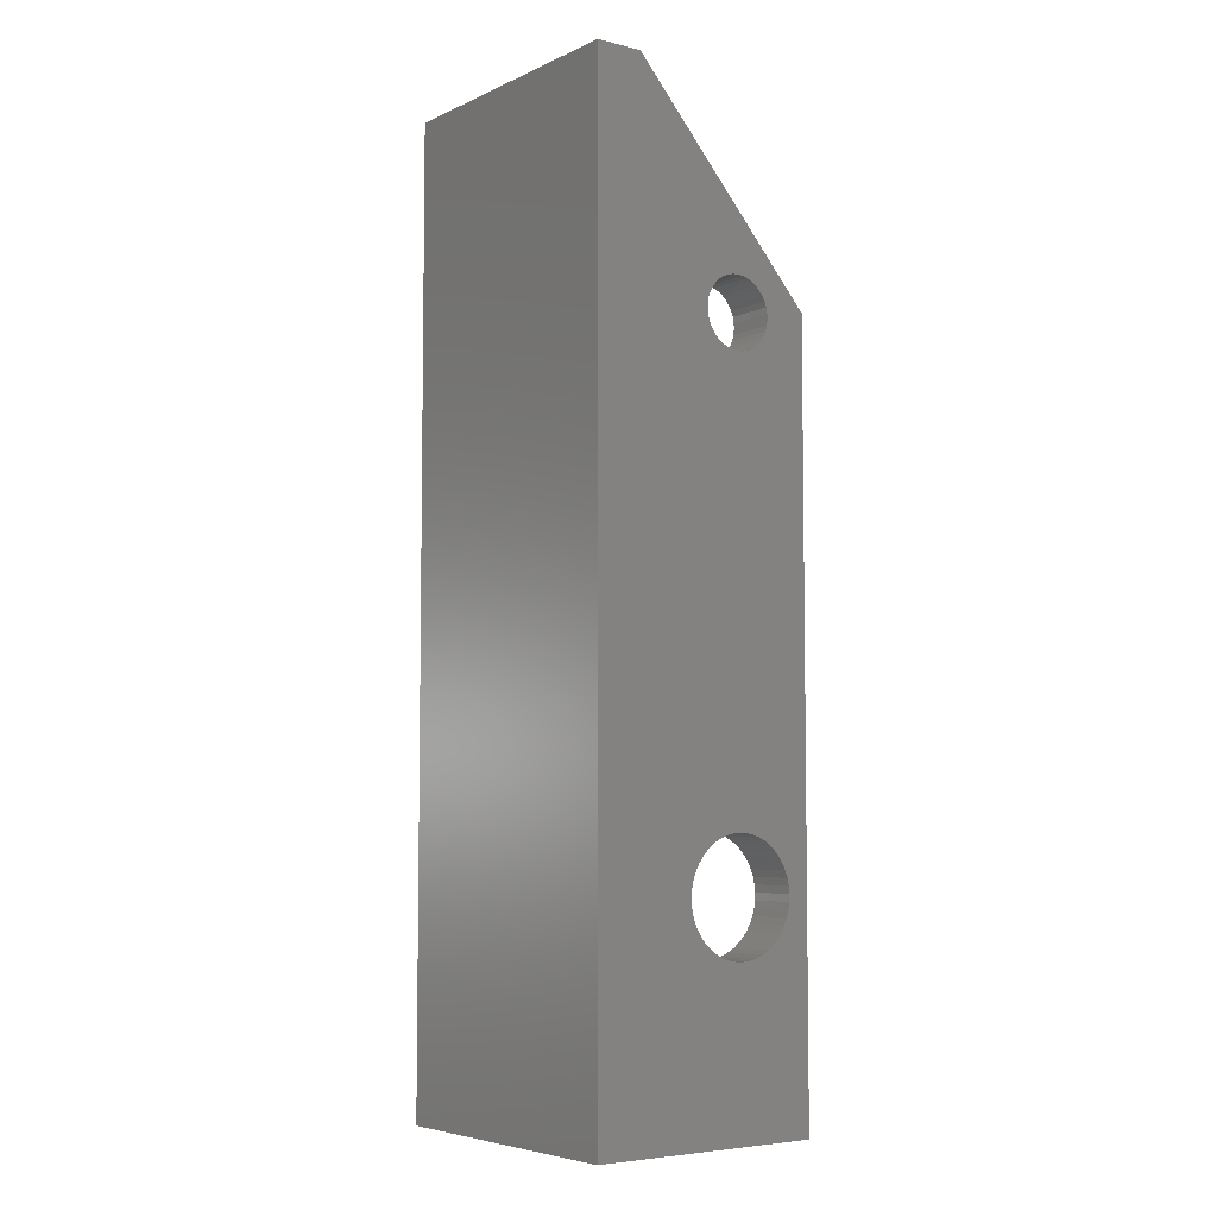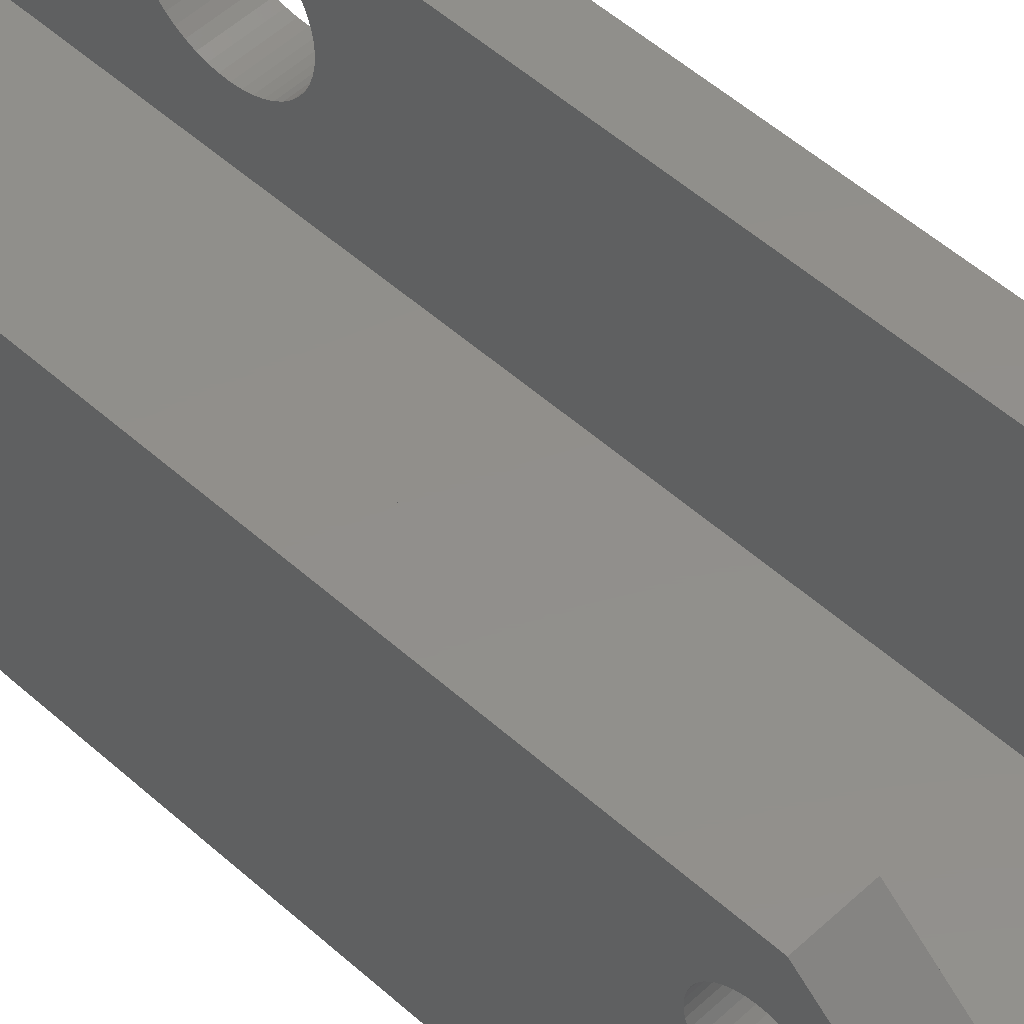
<metadata>
{"format":"stl","ext":"stl","renderer":"f3d","projection":"perspective","resolution":1024,"background":"white","views":[{"elev":-5.6,"azim":53.1,"up":"+Z"},{"elev":51.0,"azim":-45.5,"up":"+Y"}]}
</metadata>
<code>
# stl→obj: 376 verts, 756 faces
v 6.35 13.97 34.26
v 0 13.97 34.26
v 6.35 14.94 34.32
v 0 14.94 34.32
v 6.35 15.92 34.26
v 0 15.92 34.26
v 6.35 16.87 34.07
v 0 16.87 34.07
v 6.35 17.8 33.76
v 0 17.8 33.76
v 6.35 18.68 33.34
v 0 18.68 33.34
v 6.35 19.5 32.8
v 0 19.5 32.8
v 6.35 20.24 32.17
v 0 20.24 32.17
v 6.35 20.9 31.45
v 0 20.9 31.45
v 6.35 21.46 30.65
v 0 21.46 30.65
v 6.35 21.91 29.78
v 0 21.91 29.78
v 6.35 22.25 28.87
v 0 22.25 28.87
v 6.35 22.46 27.91
v 0 22.46 27.91
v 6.35 22.56 26.94
v 0 22.56 26.94
v 6.35 22.53 25.97
v 0 22.53 25.97
v 6.35 22.37 25
v 0 22.37 25
v 6.35 22.09 24.07
v 0 22.09 24.07
v 6.35 21.7 23.17
v 0 21.7 23.17
v 6.35 21.19 22.34
v 0 21.19 22.34
v 6.35 20.58 21.57
v 0 20.58 21.57
v 6.35 19.88 20.9
v 0 19.88 20.9
v 6.35 19.1 20.31
v 0 19.1 20.31
v 6.35 18.25 19.83
v 0 18.25 19.83
v 6.35 17.34 19.47
v 0 17.34 19.47
v 6.35 16.4 19.22
v 0 16.4 19.22
v 6.35 15.43 19.09
v 0 15.43 19.09
v 6.35 14.45 19.09
v 0 14.45 19.09
v 6.35 13.49 19.22
v 0 13.49 19.22
v 6.35 12.54 19.47
v 0 12.54 19.47
v 6.35 11.64 19.83
v 0 11.64 19.83
v 6.35 10.78 20.31
v 0 10.78 20.31
v 6.35 10 20.9
v 0 10 20.9
v 6.35 9.301 21.57
v 0 9.301 21.57
v 6.35 8.692 22.34
v 0 8.692 22.34
v 6.35 8.186 23.17
v 0 8.186 23.17
v 6.35 7.791 24.07
v 0 7.791 24.07
v 6.35 7.513 25
v 0 7.513 25
v 6.35 7.357 25.97
v 0 7.357 25.97
v 6.35 7.326 26.94
v 0 7.326 26.94
v 6.35 7.42 27.91
v 0 7.42 27.91
v 6.35 7.637 28.87
v 0 7.637 28.87
v 6.35 7.974 29.78
v 0 7.974 29.78
v 6.35 8.426 30.65
v 0 8.426 30.65
v 6.35 8.984 31.45
v 0 8.984 31.45
v 6.35 9.641 32.17
v 0 9.641 32.17
v 6.35 10.38 32.8
v 0 10.38 32.8
v 6.35 11.2 33.34
v 0 11.2 33.34
v 6.35 12.08 33.76
v 0 12.08 33.76
v 6.35 13.01 34.07
v 0 13.01 34.07
v 6.35 14.18 102.1
v 0 14.18 102.1
v 6.35 14.94 102.1
v 0 14.94 102.1
v 6.35 15.71 102.1
v 0 15.71 102.1
v 0 16.45 101.9
v 6.35 13.43 101.9
v 0 13.43 101.9
v 6.35 12.73 101.6
v 0 12.73 101.6
v 6.35 12.08 101.2
v 0 12.08 101.2
v 6.35 11.51 100.7
v 0 11.51 100.7
v 6.35 11.02 100.1
v 0 11.02 100.1
v 6.35 10.64 99.41
v 0 10.64 99.41
v 6.35 10.37 98.69
v 0 10.37 98.69
v 6.35 10.21 97.94
v 0 10.21 97.94
v 6.35 10.18 97.18
v 0 10.18 97.18
v 6.35 10.28 96.41
v 0 10.28 96.41
v 6.35 10.49 95.68
v 0 10.49 95.68
v 6.35 10.82 94.99
v 0 10.82 94.99
v 6.35 11.25 94.36
v 0 11.25 94.36
v 6.35 11.78 93.8
v 0 11.78 93.8
v 6.35 12.4 93.34
v 0 12.4 93.34
v 6.35 13.08 92.99
v 0 13.08 92.99
v 6.35 13.8 92.74
v 0 13.8 92.74
v 6.35 14.56 92.62
v 0 14.56 92.62
v 6.35 15.33 92.62
v 0 15.33 92.62
v 6.35 16.08 92.74
v 0 16.08 92.74
v 6.35 16.81 92.99
v 0 16.81 92.99
v 6.35 17.49 93.34
v 0 17.49 93.34
v 6.35 18.1 93.8
v 0 18.1 93.8
v 6.35 18.63 94.36
v 0 18.63 94.36
v 6.35 19.07 94.99
v 0 19.07 94.99
v 6.35 19.39 95.68
v 0 19.39 95.68
v 6.35 19.61 96.41
v 0 19.61 96.41
v 6.35 19.7 97.18
v 0 19.7 97.18
v 6.35 19.67 97.94
v 0 19.67 97.94
v 6.35 19.52 98.69
v 0 19.52 98.69
v 6.35 19.24 99.41
v 0 19.24 99.41
v 6.35 18.86 100.1
v 0 18.86 100.1
v 6.35 18.38 100.7
v 0 18.38 100.7
v 6.35 17.8 101.2
v 0 17.8 101.2
v 6.35 17.16 101.6
v 0 17.16 101.6
v 6.35 16.45 101.9
v 0 25.4 98.79
v 0 -1.07e-14 127
v 6.35 25.4 98.79
v 6.35 -1.11e-14 127
v 0 25.4 -2.387
v 6.35 25.4 -2.387
v 0 9.893e-16 -2.387
v 6.35 0 -2.387
v -25.4 13.97 34.26
v -31.75 13.97 34.26
v -25.4 14.94 34.32
v -31.75 14.94 34.32
v -25.4 15.92 34.26
v -31.75 15.92 34.26
v -25.4 16.87 34.07
v -31.75 16.87 34.07
v -25.4 17.8 33.76
v -31.75 17.8 33.76
v -25.4 18.68 33.34
v -31.75 18.68 33.34
v -25.4 19.5 32.8
v -31.75 19.5 32.8
v -25.4 20.24 32.17
v -31.75 20.24 32.17
v -25.4 20.9 31.45
v -31.75 20.9 31.45
v -25.4 21.46 30.65
v -31.75 21.46 30.65
v -25.4 21.91 29.78
v -31.75 21.91 29.78
v -25.4 22.25 28.87
v -31.75 22.25 28.87
v -25.4 22.46 27.91
v -31.75 22.46 27.91
v -25.4 22.56 26.94
v -31.75 22.56 26.94
v -25.4 22.53 25.97
v -31.75 22.53 25.97
v -25.4 22.37 25
v -31.75 22.37 25
v -25.4 22.09 24.07
v -31.75 22.09 24.07
v -25.4 21.7 23.17
v -31.75 21.7 23.17
v -25.4 21.19 22.34
v -31.75 21.19 22.34
v -25.4 20.58 21.57
v -31.75 20.58 21.57
v -25.4 19.88 20.9
v -31.75 19.88 20.9
v -25.4 19.1 20.31
v -31.75 19.1 20.31
v -25.4 18.25 19.83
v -31.75 18.25 19.83
v -25.4 17.34 19.47
v -31.75 17.34 19.47
v -25.4 16.4 19.22
v -31.75 16.4 19.22
v -25.4 15.43 19.09
v -31.75 15.43 19.09
v -25.4 14.45 19.09
v -31.75 14.45 19.09
v -25.4 13.49 19.22
v -31.75 13.49 19.22
v -25.4 12.54 19.47
v -31.75 12.54 19.47
v -25.4 11.64 19.83
v -31.75 11.64 19.83
v -25.4 10.78 20.31
v -31.75 10.78 20.31
v -25.4 10 20.9
v -31.75 10 20.9
v -25.4 9.301 21.57
v -31.75 9.301 21.57
v -25.4 8.692 22.34
v -31.75 8.692 22.34
v -25.4 8.186 23.17
v -31.75 8.186 23.17
v -25.4 7.791 24.07
v -31.75 7.791 24.07
v -25.4 7.513 25
v -31.75 7.513 25
v -25.4 7.357 25.97
v -31.75 7.357 25.97
v -25.4 7.326 26.94
v -31.75 7.326 26.94
v -25.4 7.42 27.91
v -31.75 7.42 27.91
v -25.4 7.637 28.87
v -31.75 7.637 28.87
v -25.4 7.974 29.78
v -31.75 7.974 29.78
v -25.4 8.426 30.65
v -31.75 8.426 30.65
v -25.4 8.984 31.45
v -31.75 8.984 31.45
v -25.4 9.641 32.17
v -31.75 9.641 32.17
v -25.4 10.38 32.8
v -31.75 10.38 32.8
v -25.4 11.2 33.34
v -31.75 11.2 33.34
v -25.4 12.08 33.76
v -31.75 12.08 33.76
v -25.4 13.01 34.07
v -31.75 13.01 34.07
v -25.4 14.18 102.1
v -31.75 14.18 102.1
v -25.4 14.94 102.1
v -31.75 14.94 102.1
v -25.4 15.71 102.1
v -31.75 15.71 102.1
v -31.75 16.45 101.9
v -25.4 13.43 101.9
v -31.75 13.43 101.9
v -25.4 12.73 101.6
v -31.75 12.73 101.6
v -25.4 12.08 101.2
v -31.75 12.08 101.2
v -25.4 11.51 100.7
v -31.75 11.51 100.7
v -25.4 11.02 100.1
v -31.75 11.02 100.1
v -25.4 10.64 99.41
v -31.75 10.64 99.41
v -25.4 10.37 98.69
v -31.75 10.37 98.69
v -25.4 10.21 97.94
v -31.75 10.21 97.94
v -25.4 10.18 97.18
v -31.75 10.18 97.18
v -25.4 10.28 96.41
v -31.75 10.28 96.41
v -25.4 10.49 95.68
v -31.75 10.49 95.68
v -25.4 10.82 94.99
v -31.75 10.82 94.99
v -25.4 11.25 94.36
v -31.75 11.25 94.36
v -25.4 11.78 93.8
v -31.75 11.78 93.8
v -25.4 12.4 93.34
v -31.75 12.4 93.34
v -25.4 13.08 92.99
v -31.75 13.08 92.99
v -25.4 13.8 92.74
v -31.75 13.8 92.74
v -25.4 14.56 92.62
v -31.75 14.56 92.62
v -25.4 15.33 92.62
v -31.75 15.33 92.62
v -25.4 16.08 92.74
v -31.75 16.08 92.74
v -25.4 16.81 92.99
v -31.75 16.81 92.99
v -25.4 17.49 93.34
v -31.75 17.49 93.34
v -25.4 18.1 93.8
v -31.75 18.1 93.8
v -25.4 18.63 94.36
v -31.75 18.63 94.36
v -25.4 19.07 94.99
v -31.75 19.07 94.99
v -25.4 19.39 95.68
v -31.75 19.39 95.68
v -25.4 19.61 96.41
v -31.75 19.61 96.41
v -25.4 19.7 97.18
v -31.75 19.7 97.18
v -25.4 19.67 97.94
v -31.75 19.67 97.94
v -25.4 19.52 98.69
v -31.75 19.52 98.69
v -25.4 19.24 99.41
v -31.75 19.24 99.41
v -25.4 18.86 100.1
v -31.75 18.86 100.1
v -25.4 18.38 100.7
v -31.75 18.38 100.7
v -25.4 17.8 101.2
v -31.75 17.8 101.2
v -25.4 17.16 101.6
v -31.75 17.16 101.6
v -25.4 16.45 101.9
v -31.75 25.4 98.79
v -31.75 -1.725e-13 127
v -25.4 25.4 98.79
v -25.4 -1.729e-13 127
v -31.75 25.4 -2.387
v -25.4 25.4 -2.387
v -31.75 -2.901e-13 -2.387
v -25.4 -2.911e-13 -2.387
v 6.35 -1.07e-14 127
v -31.75 -1.07e-14 127
v 6.35 -6.35 127
v -31.75 -6.35 127
v 6.35 4.292e-14 -2.387
v 6.35 -6.35 -2.387
v -31.75 4.292e-14 -2.387
v -31.75 -6.35 -2.387
f 1 2 3
f 3 2 4
f 3 4 5
f 5 4 6
f 5 6 7
f 7 6 8
f 7 8 9
f 9 8 10
f 9 10 11
f 11 10 12
f 11 12 13
f 13 12 14
f 13 14 15
f 15 14 16
f 15 16 17
f 17 16 18
f 17 18 19
f 19 18 20
f 19 20 21
f 21 20 22
f 21 22 23
f 23 22 24
f 23 24 25
f 25 24 26
f 25 26 27
f 27 26 28
f 27 28 29
f 29 28 30
f 29 30 31
f 31 30 32
f 31 32 33
f 33 32 34
f 33 34 35
f 35 34 36
f 35 36 37
f 37 36 38
f 37 38 39
f 39 38 40
f 39 40 41
f 41 40 42
f 41 42 43
f 43 42 44
f 43 44 45
f 45 44 46
f 45 46 47
f 47 46 48
f 47 48 49
f 49 48 50
f 49 50 51
f 51 50 52
f 51 52 53
f 53 52 54
f 53 54 55
f 55 54 56
f 55 56 57
f 57 56 58
f 57 58 59
f 59 58 60
f 59 60 61
f 61 60 62
f 61 62 63
f 63 62 64
f 63 64 65
f 65 64 66
f 65 66 67
f 67 66 68
f 67 68 69
f 69 68 70
f 69 70 71
f 71 70 72
f 71 72 73
f 73 72 74
f 73 74 75
f 75 74 76
f 75 76 77
f 77 76 78
f 77 78 79
f 79 78 80
f 79 80 81
f 81 80 82
f 81 82 83
f 83 82 84
f 83 84 85
f 85 84 86
f 85 86 87
f 87 86 88
f 87 88 89
f 89 88 90
f 89 90 91
f 91 90 92
f 91 92 93
f 93 92 94
f 93 94 95
f 95 94 96
f 95 96 97
f 97 96 98
f 97 98 1
f 1 98 2
f 99 100 101
f 101 100 102
f 101 102 103
f 103 102 104
f 103 104 105
f 99 106 100
f 100 106 107
f 107 106 108
f 107 108 109
f 109 108 110
f 109 110 111
f 111 110 112
f 111 112 113
f 113 112 114
f 113 114 115
f 115 114 116
f 115 116 117
f 117 116 118
f 117 118 119
f 119 118 120
f 119 120 121
f 121 120 122
f 121 122 123
f 123 122 124
f 123 124 125
f 125 124 126
f 125 126 127
f 127 126 128
f 127 128 129
f 129 128 130
f 129 130 131
f 131 130 132
f 131 132 133
f 133 132 134
f 133 134 135
f 135 134 136
f 135 136 137
f 137 136 138
f 137 138 139
f 139 138 140
f 139 140 141
f 141 140 142
f 141 142 143
f 143 142 144
f 143 144 145
f 145 144 146
f 145 146 147
f 147 146 148
f 147 148 149
f 149 148 150
f 149 150 151
f 151 150 152
f 151 152 153
f 153 152 154
f 153 154 155
f 155 154 156
f 155 156 157
f 157 156 158
f 157 158 159
f 159 158 160
f 159 160 161
f 161 160 162
f 161 162 163
f 163 162 164
f 163 164 165
f 165 164 166
f 165 166 167
f 167 166 168
f 167 168 169
f 169 168 170
f 169 170 171
f 171 170 172
f 171 172 173
f 173 172 174
f 173 174 175
f 175 174 176
f 175 176 105
f 105 176 103
f 177 178 179
f 179 178 180
f 181 177 182
f 182 177 179
f 183 181 184
f 184 181 182
f 178 183 180
f 180 183 184
f 99 101 180
f 180 101 103
f 180 103 176
f 176 174 180
f 180 174 172
f 180 172 179
f 179 172 170
f 179 170 168
f 168 166 179
f 179 166 164
f 179 164 162
f 162 160 179
f 179 160 158
f 179 158 156
f 154 15 156
f 156 15 17
f 156 17 179
f 179 17 19
f 179 19 21
f 15 154 13
f 13 154 152
f 13 152 11
f 11 152 150
f 11 150 9
f 9 150 148
f 9 148 146
f 9 146 7
f 7 146 144
f 7 144 5
f 5 144 142
f 5 142 3
f 3 142 140
f 3 140 1
f 1 140 138
f 1 138 97
f 97 138 136
f 97 136 95
f 95 136 134
f 95 134 132
f 95 132 93
f 93 132 130
f 93 130 91
f 91 130 128
f 91 128 89
f 89 128 126
f 89 126 87
f 87 126 85
f 85 126 124
f 85 124 83
f 83 124 81
f 81 124 122
f 81 122 180
f 180 122 120
f 180 120 118
f 118 116 180
f 180 116 114
f 180 114 112
f 112 110 180
f 180 110 108
f 180 108 106
f 106 99 180
f 21 23 179
f 179 23 25
f 179 25 27
f 179 27 182
f 182 27 29
f 182 29 31
f 31 33 182
f 182 33 35
f 182 35 37
f 37 39 182
f 182 39 41
f 182 41 43
f 43 45 182
f 182 45 47
f 182 47 49
f 49 51 182
f 182 51 53
f 182 53 55
f 182 55 184
f 184 55 57
f 184 57 59
f 59 61 184
f 184 61 63
f 184 63 65
f 65 67 184
f 184 67 69
f 184 69 71
f 71 73 184
f 184 73 75
f 184 75 77
f 77 79 184
f 184 79 180
f 180 79 81
f 104 102 178
f 178 102 100
f 178 100 107
f 107 109 178
f 178 109 111
f 178 111 113
f 113 115 178
f 178 115 117
f 178 117 119
f 119 121 178
f 178 121 123
f 178 123 82
f 82 123 125
f 82 125 84
f 84 125 86
f 86 125 127
f 86 127 88
f 88 127 90
f 90 127 129
f 90 129 92
f 92 129 131
f 92 131 94
f 94 131 133
f 94 133 96
f 96 133 135
f 96 135 137
f 96 137 98
f 98 137 139
f 98 139 2
f 2 139 141
f 2 141 4
f 4 141 143
f 4 143 6
f 6 143 145
f 6 145 8
f 8 145 147
f 8 147 10
f 10 147 149
f 10 149 151
f 10 151 12
f 12 151 153
f 12 153 14
f 14 153 155
f 14 155 16
f 16 155 157
f 16 157 18
f 18 157 177
f 18 177 20
f 20 177 22
f 22 177 24
f 24 177 26
f 26 177 28
f 28 177 181
f 28 181 30
f 30 181 32
f 32 181 34
f 34 181 36
f 36 181 38
f 38 181 40
f 40 181 42
f 42 181 44
f 44 181 46
f 46 181 48
f 48 181 50
f 50 181 52
f 52 181 54
f 54 181 56
f 56 181 183
f 56 183 58
f 58 183 60
f 60 183 62
f 62 183 64
f 64 183 66
f 66 183 68
f 68 183 70
f 70 183 72
f 72 183 74
f 74 183 76
f 76 183 78
f 78 183 80
f 80 183 178
f 80 178 82
f 157 159 177
f 177 159 161
f 177 161 163
f 163 165 177
f 177 165 167
f 177 167 169
f 169 171 177
f 177 171 173
f 177 173 178
f 178 173 175
f 178 175 105
f 105 104 178
f 185 186 187
f 187 186 188
f 187 188 189
f 189 188 190
f 189 190 191
f 191 190 192
f 191 192 193
f 193 192 194
f 193 194 195
f 195 194 196
f 195 196 197
f 197 196 198
f 197 198 199
f 199 198 200
f 199 200 201
f 201 200 202
f 201 202 203
f 203 202 204
f 203 204 205
f 205 204 206
f 205 206 207
f 207 206 208
f 207 208 209
f 209 208 210
f 209 210 211
f 211 210 212
f 211 212 213
f 213 212 214
f 213 214 215
f 215 214 216
f 215 216 217
f 217 216 218
f 217 218 219
f 219 218 220
f 219 220 221
f 221 220 222
f 221 222 223
f 223 222 224
f 223 224 225
f 225 224 226
f 225 226 227
f 227 226 228
f 227 228 229
f 229 228 230
f 229 230 231
f 231 230 232
f 231 232 233
f 233 232 234
f 233 234 235
f 235 234 236
f 235 236 237
f 237 236 238
f 237 238 239
f 239 238 240
f 239 240 241
f 241 240 242
f 241 242 243
f 243 242 244
f 243 244 245
f 245 244 246
f 245 246 247
f 247 246 248
f 247 248 249
f 249 248 250
f 249 250 251
f 251 250 252
f 251 252 253
f 253 252 254
f 253 254 255
f 255 254 256
f 255 256 257
f 257 256 258
f 257 258 259
f 259 258 260
f 259 260 261
f 261 260 262
f 261 262 263
f 263 262 264
f 263 264 265
f 265 264 266
f 265 266 267
f 267 266 268
f 267 268 269
f 269 268 270
f 269 270 271
f 271 270 272
f 271 272 273
f 273 272 274
f 273 274 275
f 275 274 276
f 275 276 277
f 277 276 278
f 277 278 279
f 279 278 280
f 279 280 281
f 281 280 282
f 281 282 185
f 185 282 186
f 283 284 285
f 285 284 286
f 285 286 287
f 287 286 288
f 287 288 289
f 283 290 284
f 284 290 291
f 291 290 292
f 291 292 293
f 293 292 294
f 293 294 295
f 295 294 296
f 295 296 297
f 297 296 298
f 297 298 299
f 299 298 300
f 299 300 301
f 301 300 302
f 301 302 303
f 303 302 304
f 303 304 305
f 305 304 306
f 305 306 307
f 307 306 308
f 307 308 309
f 309 308 310
f 309 310 311
f 311 310 312
f 311 312 313
f 313 312 314
f 313 314 315
f 315 314 316
f 315 316 317
f 317 316 318
f 317 318 319
f 319 318 320
f 319 320 321
f 321 320 322
f 321 322 323
f 323 322 324
f 323 324 325
f 325 324 326
f 325 326 327
f 327 326 328
f 327 328 329
f 329 328 330
f 329 330 331
f 331 330 332
f 331 332 333
f 333 332 334
f 333 334 335
f 335 334 336
f 335 336 337
f 337 336 338
f 337 338 339
f 339 338 340
f 339 340 341
f 341 340 342
f 341 342 343
f 343 342 344
f 343 344 345
f 345 344 346
f 345 346 347
f 347 346 348
f 347 348 349
f 349 348 350
f 349 350 351
f 351 350 352
f 351 352 353
f 353 352 354
f 353 354 355
f 355 354 356
f 355 356 357
f 357 356 358
f 357 358 359
f 359 358 360
f 359 360 289
f 289 360 287
f 361 362 363
f 363 362 364
f 365 361 366
f 366 361 363
f 367 365 368
f 368 365 366
f 362 367 364
f 364 367 368
f 283 285 364
f 364 285 287
f 364 287 360
f 360 358 364
f 364 358 356
f 364 356 363
f 363 356 354
f 363 354 352
f 352 350 363
f 363 350 348
f 363 348 346
f 346 344 363
f 363 344 342
f 363 342 340
f 338 199 340
f 340 199 201
f 340 201 363
f 363 201 203
f 363 203 205
f 199 338 197
f 197 338 336
f 197 336 195
f 195 336 334
f 195 334 193
f 193 334 332
f 193 332 330
f 193 330 191
f 191 330 328
f 191 328 189
f 189 328 326
f 189 326 187
f 187 326 324
f 187 324 185
f 185 324 322
f 185 322 281
f 281 322 320
f 281 320 279
f 279 320 318
f 279 318 316
f 279 316 277
f 277 316 314
f 277 314 275
f 275 314 312
f 275 312 273
f 273 312 310
f 273 310 271
f 271 310 269
f 269 310 308
f 269 308 267
f 267 308 265
f 265 308 306
f 265 306 364
f 364 306 304
f 364 304 302
f 302 300 364
f 364 300 298
f 364 298 296
f 296 294 364
f 364 294 292
f 364 292 290
f 290 283 364
f 205 207 363
f 363 207 209
f 363 209 211
f 363 211 366
f 366 211 213
f 366 213 215
f 215 217 366
f 366 217 219
f 366 219 221
f 221 223 366
f 366 223 225
f 366 225 227
f 227 229 366
f 366 229 231
f 366 231 233
f 233 235 366
f 366 235 237
f 366 237 239
f 366 239 368
f 368 239 241
f 368 241 243
f 243 245 368
f 368 245 247
f 368 247 249
f 249 251 368
f 368 251 253
f 368 253 255
f 255 257 368
f 368 257 259
f 368 259 261
f 261 263 368
f 368 263 364
f 364 263 265
f 288 286 362
f 362 286 284
f 362 284 291
f 291 293 362
f 362 293 295
f 362 295 297
f 297 299 362
f 362 299 301
f 362 301 303
f 303 305 362
f 362 305 307
f 362 307 266
f 266 307 309
f 266 309 268
f 268 309 270
f 270 309 311
f 270 311 272
f 272 311 274
f 274 311 313
f 274 313 276
f 276 313 315
f 276 315 278
f 278 315 317
f 278 317 280
f 280 317 319
f 280 319 321
f 280 321 282
f 282 321 323
f 282 323 186
f 186 323 325
f 186 325 188
f 188 325 327
f 188 327 190
f 190 327 329
f 190 329 192
f 192 329 331
f 192 331 194
f 194 331 333
f 194 333 335
f 194 335 196
f 196 335 337
f 196 337 198
f 198 337 339
f 198 339 200
f 200 339 341
f 200 341 202
f 202 341 361
f 202 361 204
f 204 361 206
f 206 361 208
f 208 361 210
f 210 361 212
f 212 361 365
f 212 365 214
f 214 365 216
f 216 365 218
f 218 365 220
f 220 365 222
f 222 365 224
f 224 365 226
f 226 365 228
f 228 365 230
f 230 365 232
f 232 365 234
f 234 365 236
f 236 365 238
f 238 365 240
f 240 365 367
f 240 367 242
f 242 367 244
f 244 367 246
f 246 367 248
f 248 367 250
f 250 367 252
f 252 367 254
f 254 367 256
f 256 367 258
f 258 367 260
f 260 367 262
f 262 367 264
f 264 367 362
f 264 362 266
f 341 343 361
f 361 343 345
f 361 345 347
f 347 349 361
f 361 349 351
f 361 351 353
f 353 355 361
f 361 355 357
f 361 357 362
f 362 357 359
f 362 359 289
f 289 288 362
f 369 370 371
f 371 370 372
f 373 369 374
f 374 369 371
f 375 373 376
f 376 373 374
f 370 375 372
f 372 375 376
f 372 376 371
f 371 376 374
f 370 369 375
f 375 369 373

</code>
